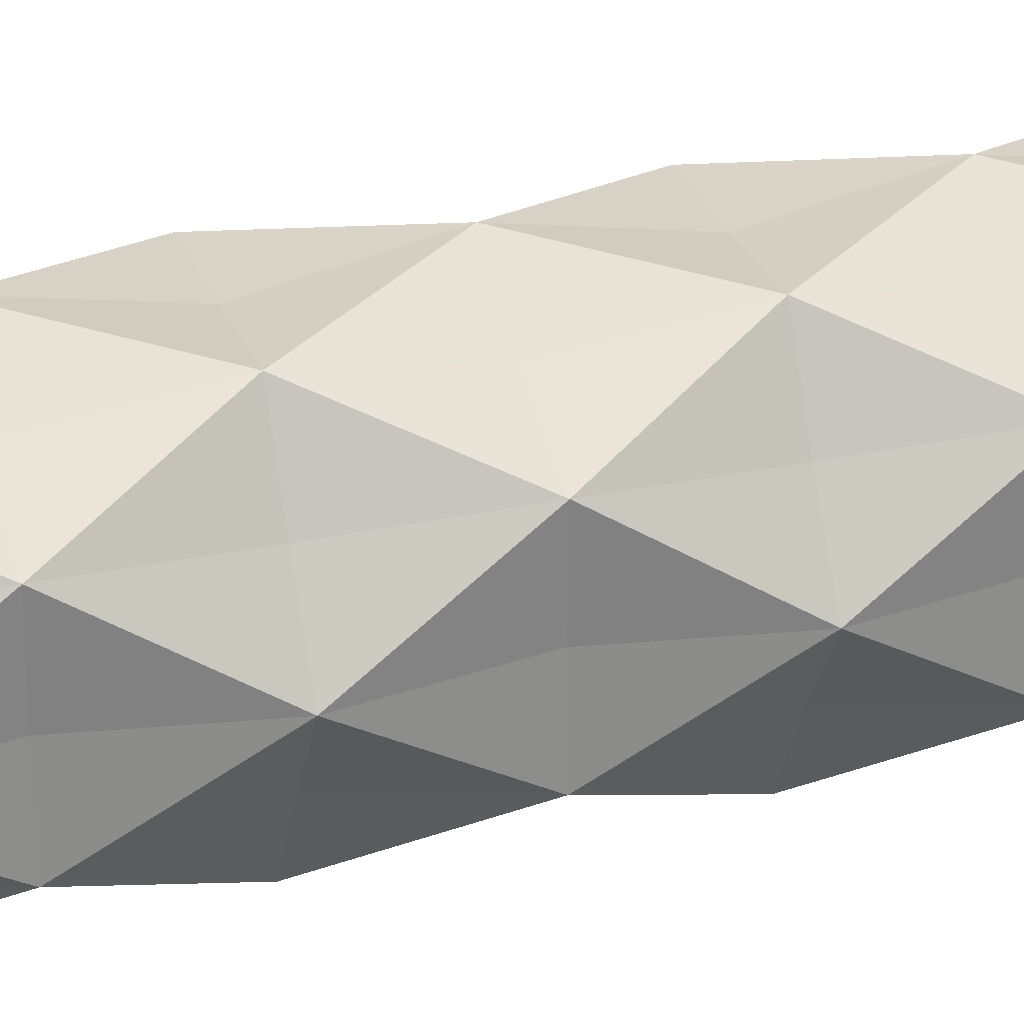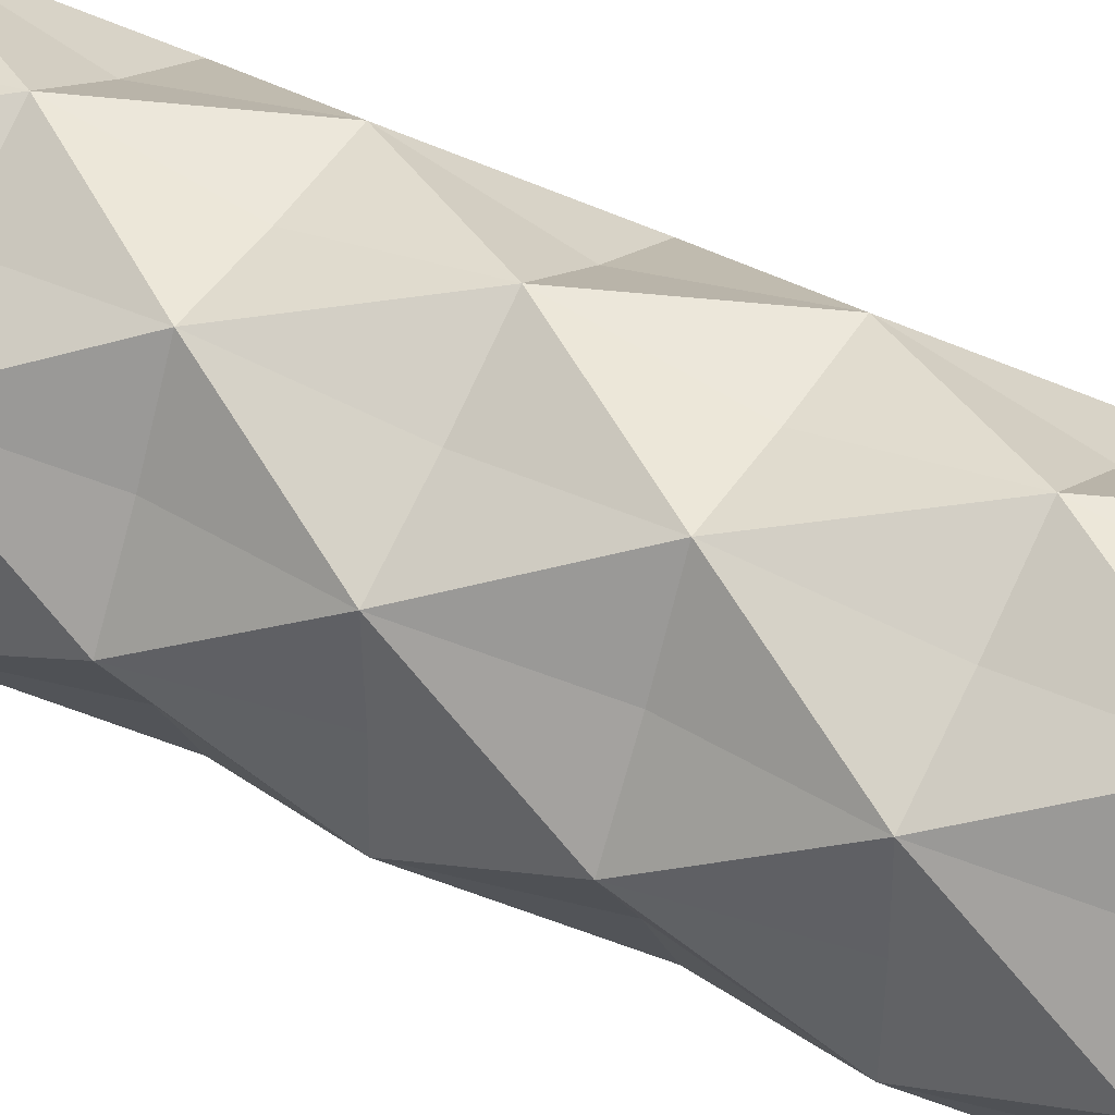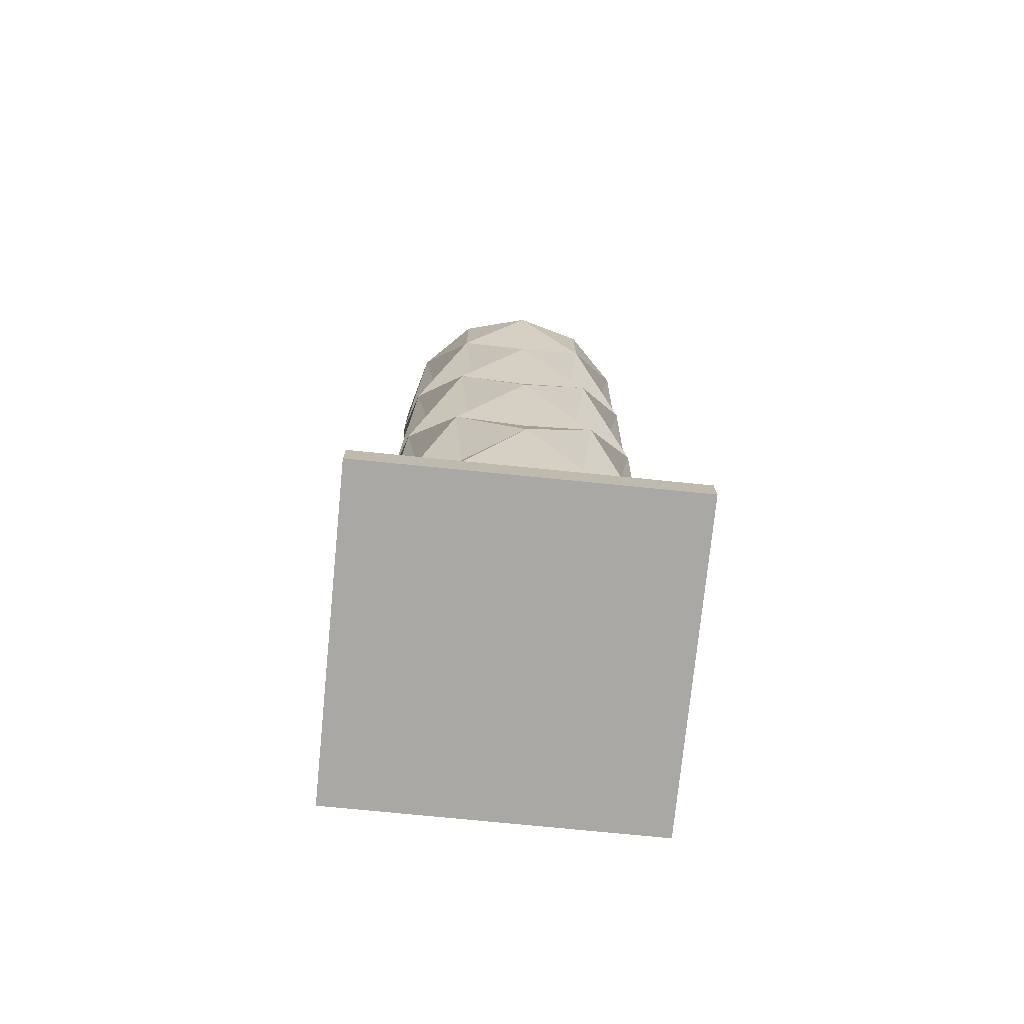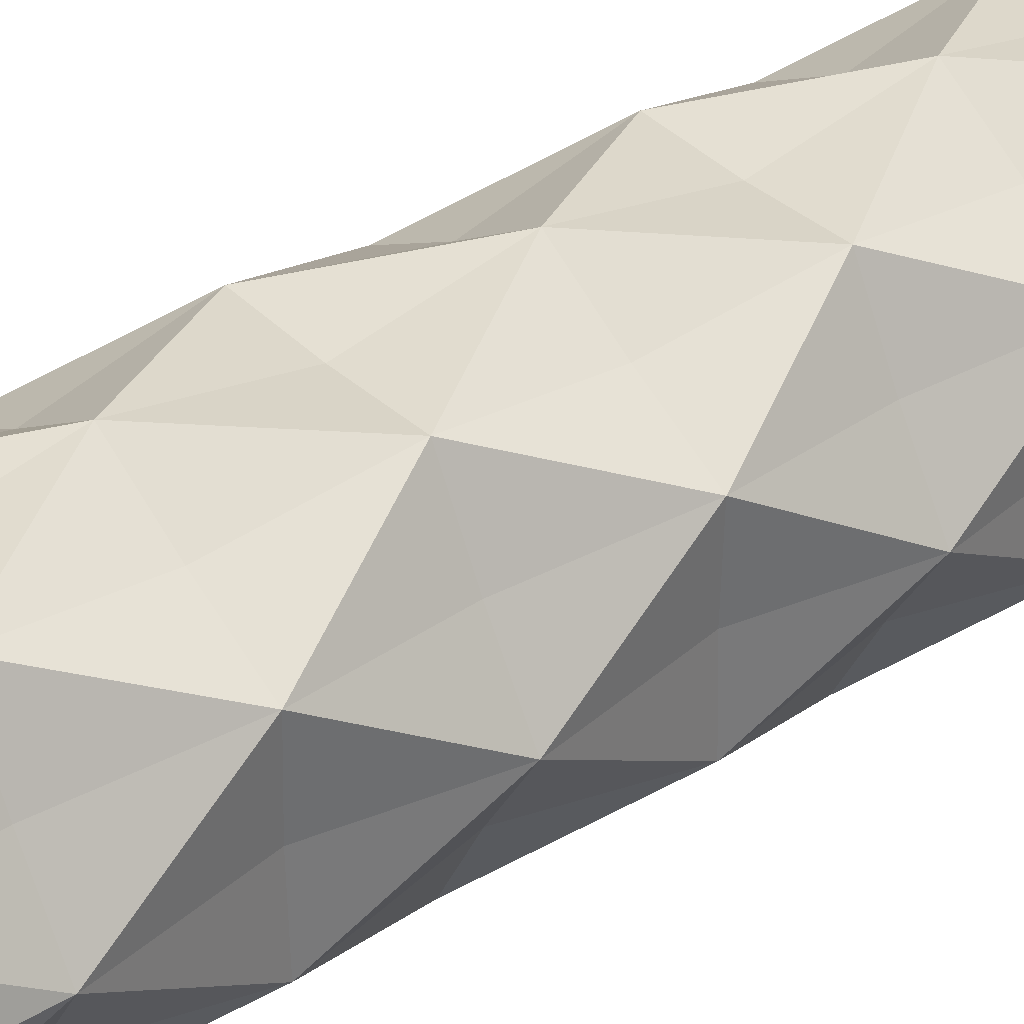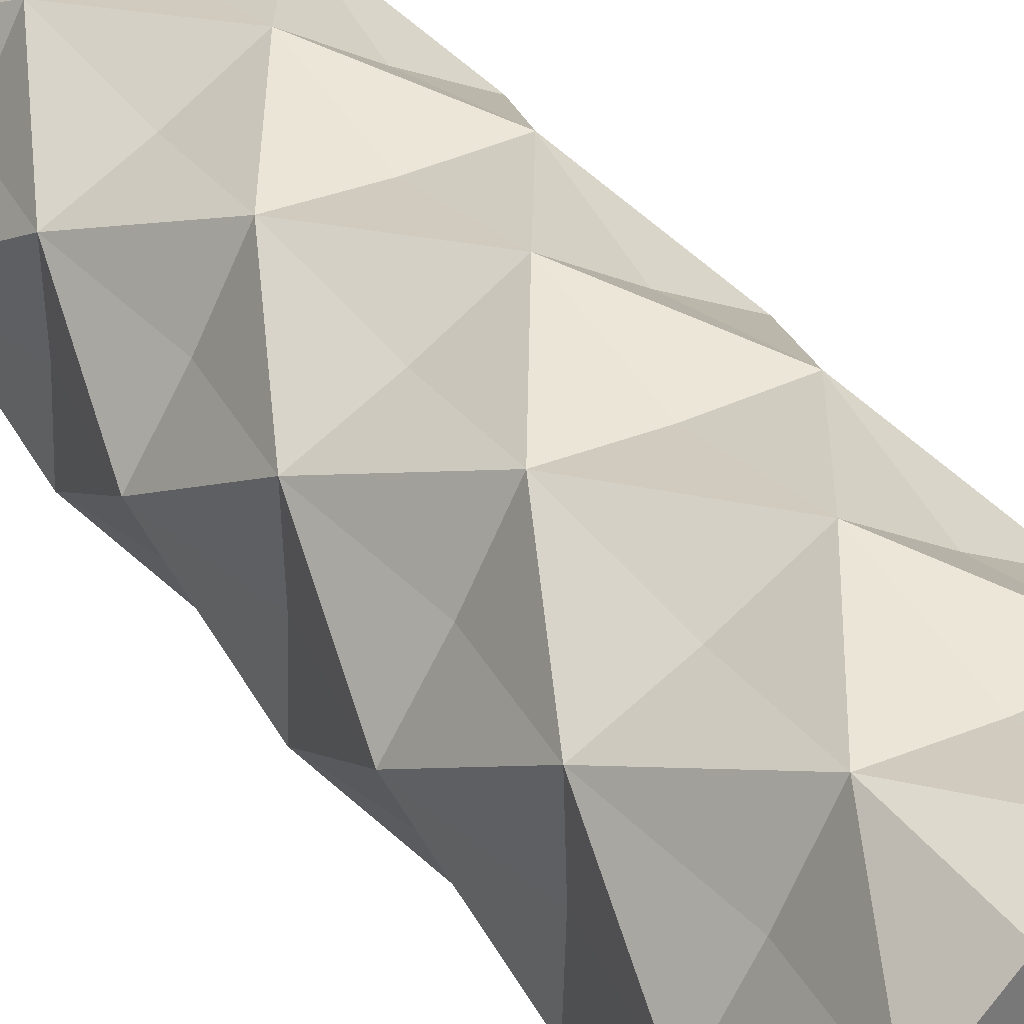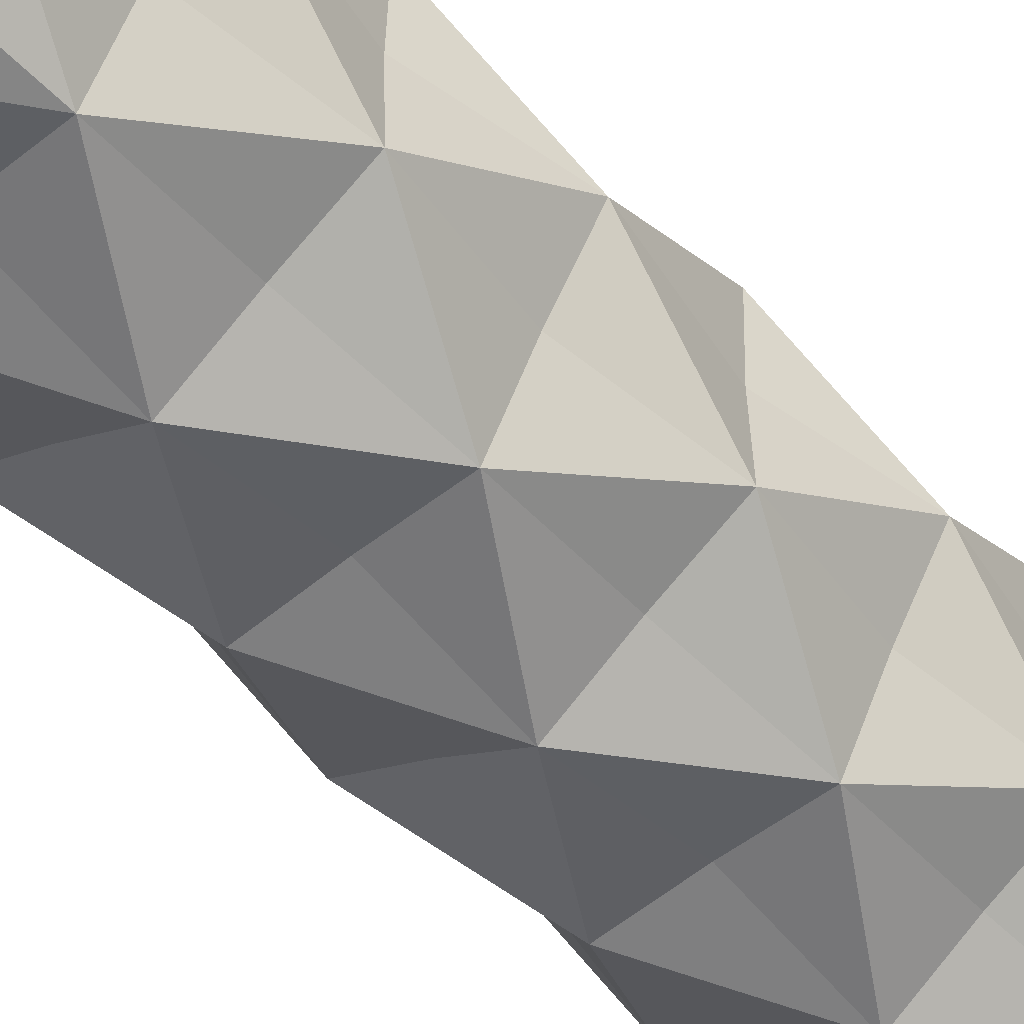
<metadata>
{"format":"obj","ext":"obj","renderer":"f3d","projection":"perspective","resolution":1024,"background":"white","views":[{"elev":28.1,"azim":-108.3,"up":"+Z"},{"elev":45.3,"azim":-59.9,"up":"+Z"},{"elev":-75.0,"azim":174.3,"up":"+Y"},{"elev":36.0,"azim":51.4,"up":"+Z"},{"elev":34.6,"azim":149.2,"up":"+Z"},{"elev":-51.4,"azim":41.8,"up":"+Z"}]}
</metadata>
<code>
o Cylinder
v 0 0.1 -0.45
v 0 3 -0.45
v 0.225 0.1 -0.3897
v 0.225 3 -0.3897
v 0.3897 0.1 -0.225
v 0.3897 3 -0.225
v 0.45 0.1 0
v 0.45 3 0
v 0.3897 0.1 0.225
v 0.225 0.1 0.3897
v 0.225 3 0.3897
v 0 0.1 0.45
v 0 3 0.45
v -0.225 0.1 0.3897
v -0.225 3 0.3897
v -0.3897 0.1 0.225
v -0.45 0.1 0
v -0.45 3 0
v -0.3897 0.1 -0.225
v -0.3897 3 -0.225
v -0.225 0.1 -0.3897
v -0.225 3 -0.3897
v 0.3897 1.55 -0.225
v 0.225 1.913 0.3897
v -0.3897 1.55 -0.225
v 0.3897 2.275 -0.225
v 0.45 2.638 0
v 0.3897 2.275 0.225
v 0 2.275 0.45
v -0.3897 2.275 0.225
v 0.3897 0.825 -0.225
v 0.45 1.188 0
v 0.225 1.188 0.3897
v -0.3897 0.825 0.225
v 0 0.825 -0.45
v 0.225 1.913 -0.3897
v 0.45 1.913 0
v 0 1.55 0.45
v -0.225 1.913 0.3897
v -0.45 1.913 0
v -0.225 1.913 -0.3897
v 0 1.55 -0.45
v 0 2.275 -0.45
v 0.225 2.638 -0.3897
v 0.3897 3 0.225
v 0.225 2.638 0.3897
v -0.225 2.638 0.3897
v -0.3897 3 0.225
v -0.45 2.638 0
v -0.3897 2.275 -0.225
v -0.225 2.638 -0.3897
v 0.225 1.188 -0.3897
v 0.3897 1.55 0.225
v 0 0.825 0.45
v -0.225 1.188 0.3897
v -0.3897 1.55 0.225
v -0.45 1.188 0
v -0.3897 0.825 -0.225
v -0.225 1.188 -0.3897
v 0.225 0.4625 -0.3897
v 0.45 0.4625 0
v 0.3897 0.825 0.225
v 0.225 0.4625 0.3897
v -0.225 0.4625 0.3897
v -0.45 0.4625 0
v -0.225 0.4625 -0.3897
v 0.1913 0.825 -0.3313
v -0.1913 0.825 -0.3313
v -0.3825 0.825 0
v -0.1913 0.825 0.3313
v 0.1913 0.825 0.3313
v 0.3825 0.825 0
v 0.3313 1.188 0.1913
v 0.3313 1.188 -0.1913
v 0 1.188 -0.3825
v -0.3313 1.188 0.1913
v -0.3313 1.188 -0.1913
v 0 1.188 0.3825
v 0.1913 1.55 -0.3313
v -0.1913 1.55 -0.3313
v -0.3825 1.55 0
v -0.1913 1.55 0.3313
v 0.1913 1.55 0.3313
v 0.3825 1.55 0
v 0.3313 1.913 0.1913
v 0.3313 1.913 -0.1913
v 0 1.913 -0.3825
v -0.3313 1.913 -0.1913
v -0.3313 1.913 0.1913
v 0 1.913 0.3825
v -0.1913 2.275 0.3313
v 0.1913 2.275 0.3313
v 0.3825 2.275 0
v 0.1913 2.275 -0.3313
v -0.1913 2.275 -0.3313
v -0.3825 2.275 0
v -0.3313 2.638 0.1913
v 0 2.638 0.3825
v 0.3313 2.638 0.1913
v 0.3313 2.638 -0.1913
v 0 2.638 -0.3825
v -0.3313 2.638 -0.1913
v 0 0.4625 -0.3825
v -0.3313 0.4625 -0.1913
v -0.3313 0.4625 0.1913
v 0 0.4625 0.3825
v 0.3313 0.4625 0.1913
v 0.3313 0.4625 -0.1913
v -0.5023 0 0.5023
v -0.5023 0.1 0.5023
v -0.5023 0 -0.5023
v -0.5023 0.1 -0.5023
v 0.5023 0 0.5023
v 0.5023 0.1 0.5023
v 0.5023 0 -0.5023
v 0.5023 0.1 -0.5023
f 2 4 44
f 44 4 6
f 6 8 27
f 27 8 45
f 45 11 46
f 46 11 13
f 13 15 47
f 47 15 48
f 48 18 49
f 49 18 20
f 20 13 6
f 20 22 51
f 51 22 2
f 7 14 21
f 43 41 95
f 50 51 95
f 50 40 96
f 58 65 69
f 30 39 91
f 83 24 38
f 53 24 83
f 84 37 53
f 23 37 84
f 26 36 94
f 43 44 94
f 58 59 68
f 35 66 68
f 30 49 96
f 34 57 69
f 29 47 91
f 34 64 70
f 92 46 29
f 28 46 92
f 93 27 28
f 26 27 93
f 35 52 67
f 102 20 51
f 31 60 67
f 42 36 79
f 31 32 72
f 72 32 62
f 62 33 71
f 71 33 54
f 38 39 82
f 98 13 47
f 56 40 81
f 25 57 81
f 42 59 80
f 88 50 41
f 86 26 37
f 100 6 27
f 37 28 85
f 85 28 24
f 39 30 89
f 89 30 40
f 17 16 65
f 97 48 49
f 47 48 97
f 46 13 98
f 56 55 82
f 99 45 46
f 27 45 99
f 44 6 100
f 52 23 74
f 49 20 102
f 74 23 32
f 108 31 61
f 32 53 73
f 73 53 33
f 106 54 64
f 55 56 76
f 76 56 57
f 21 66 1
f 19 66 21
f 17 65 19
f 105 34 65
f 64 34 105
f 12 64 14
f 10 63 12
f 107 62 63
f 61 62 107
f 60 31 108
f 101 2 44
f 1 60 3
f 24 29 90
f 33 38 78
f 63 54 106
f 10 9 63
f 7 61 9
f 87 43 36
f 41 43 87
f 40 50 88
f 51 2 101
f 3 60 5
f 7 5 61
f 36 26 86
f 75 42 52
f 59 42 75
f 103 35 60
f 66 35 103
f 23 52 79
f 77 25 59
f 57 25 77
f 104 58 66
f 65 58 104
f 25 41 80
f 14 64 16
f 78 38 55
f 90 29 39
f 54 55 70
f 60 35 67
f 52 31 67
f 66 58 68
f 59 35 68
f 57 58 69
f 65 34 69
f 64 54 70
f 55 34 70
f 63 62 71
f 63 71 54
f 61 72 62
f 61 31 72
f 62 73 33
f 62 32 73
f 31 52 74
f 31 74 32
f 35 59 75
f 35 75 52
f 58 77 59
f 58 57 77
f 34 76 57
f 34 55 76
f 54 78 55
f 54 33 78
f 52 42 79
f 36 23 79
f 41 42 80
f 59 25 80
f 57 56 81
f 40 25 81
f 39 56 82
f 55 38 82
f 33 53 83
f 33 83 38
f 32 84 53
f 32 23 84
f 53 37 85
f 53 85 24
f 23 86 37
f 23 36 86
f 42 41 87
f 42 87 36
f 25 88 41
f 25 40 88
f 56 89 40
f 56 39 89
f 38 90 39
f 38 24 90
f 47 30 91
f 39 29 91
f 24 92 29
f 24 28 92
f 37 93 28
f 37 26 93
f 36 43 94
f 44 26 94
f 41 50 95
f 51 43 95
f 49 50 96
f 40 30 96
f 30 97 49
f 30 47 97
f 29 98 47
f 29 46 98
f 28 99 46
f 28 27 99
f 26 44 100
f 26 100 27
f 43 51 101
f 43 101 44
f 50 102 51
f 50 49 102
f 1 66 103
f 1 103 60
f 19 104 66
f 19 65 104
f 16 105 65
f 16 64 105
f 12 106 64
f 12 63 106
f 9 107 63
f 9 61 107
f 5 108 61
f 5 60 108
f 110 111 109
f 112 115 111
f 116 113 115
f 114 109 113
f 115 109 111
f 112 114 116
f 6 4 2
f 2 22 20
f 20 18 48
f 48 15 13
f 13 11 45
f 45 8 6
f 6 2 20
f 20 48 13
f 13 45 6
f 21 1 3
f 3 5 7
f 7 9 10
f 10 12 14
f 14 16 17
f 17 19 21
f 21 3 7
f 7 10 14
f 14 17 21
f 110 112 111
f 112 116 115
f 116 114 113
f 114 110 109
f 115 113 109
f 112 110 114

</code>
